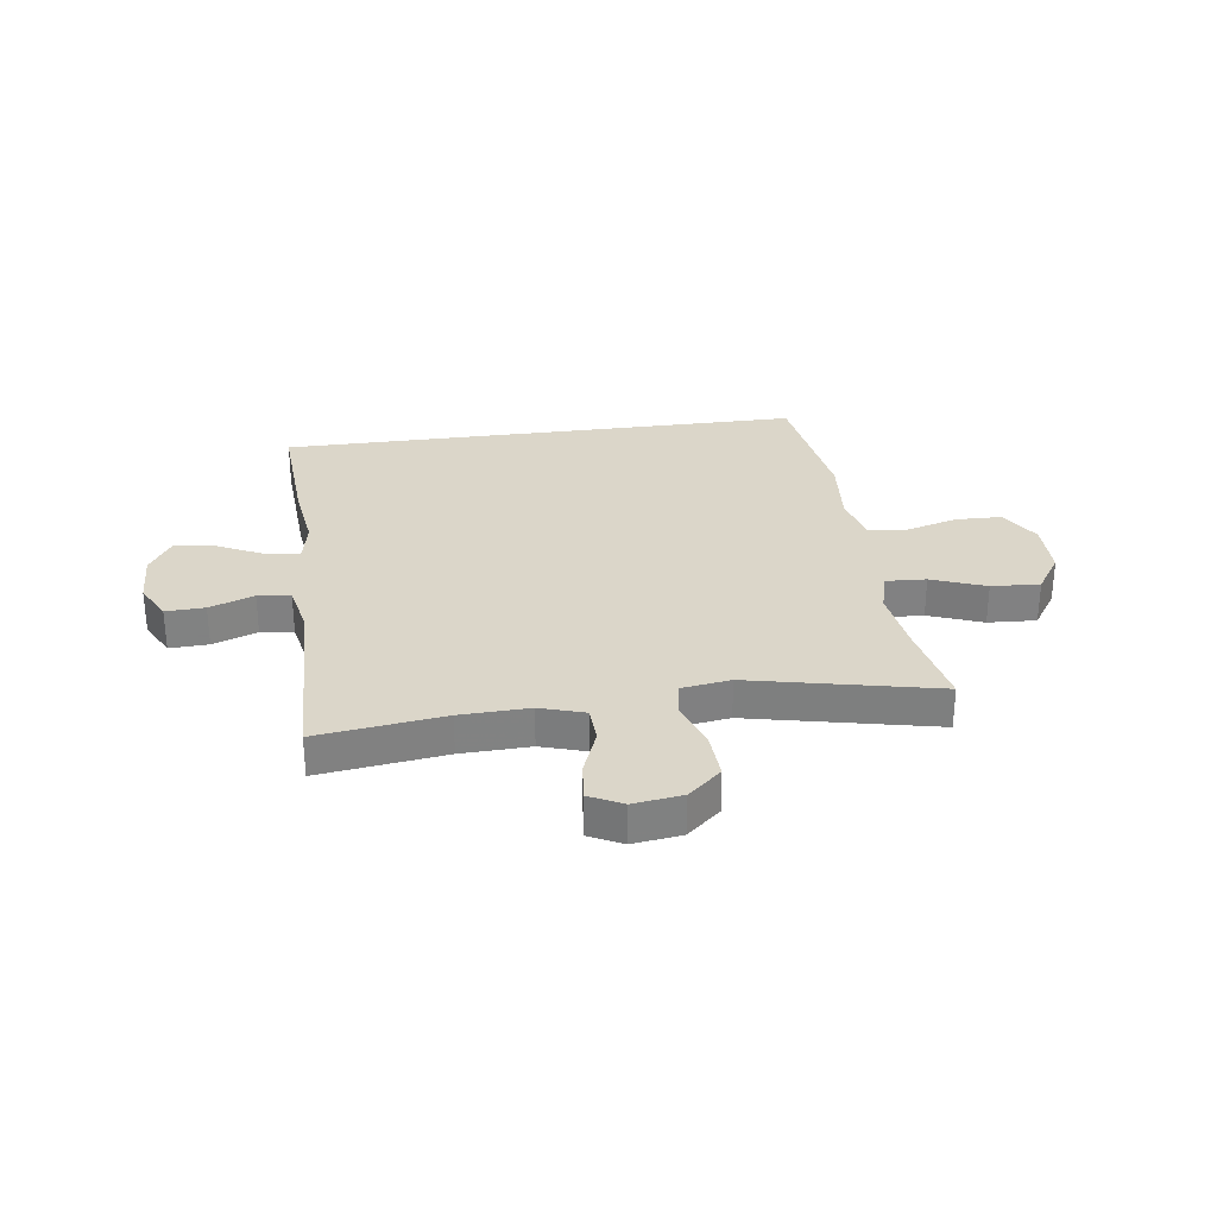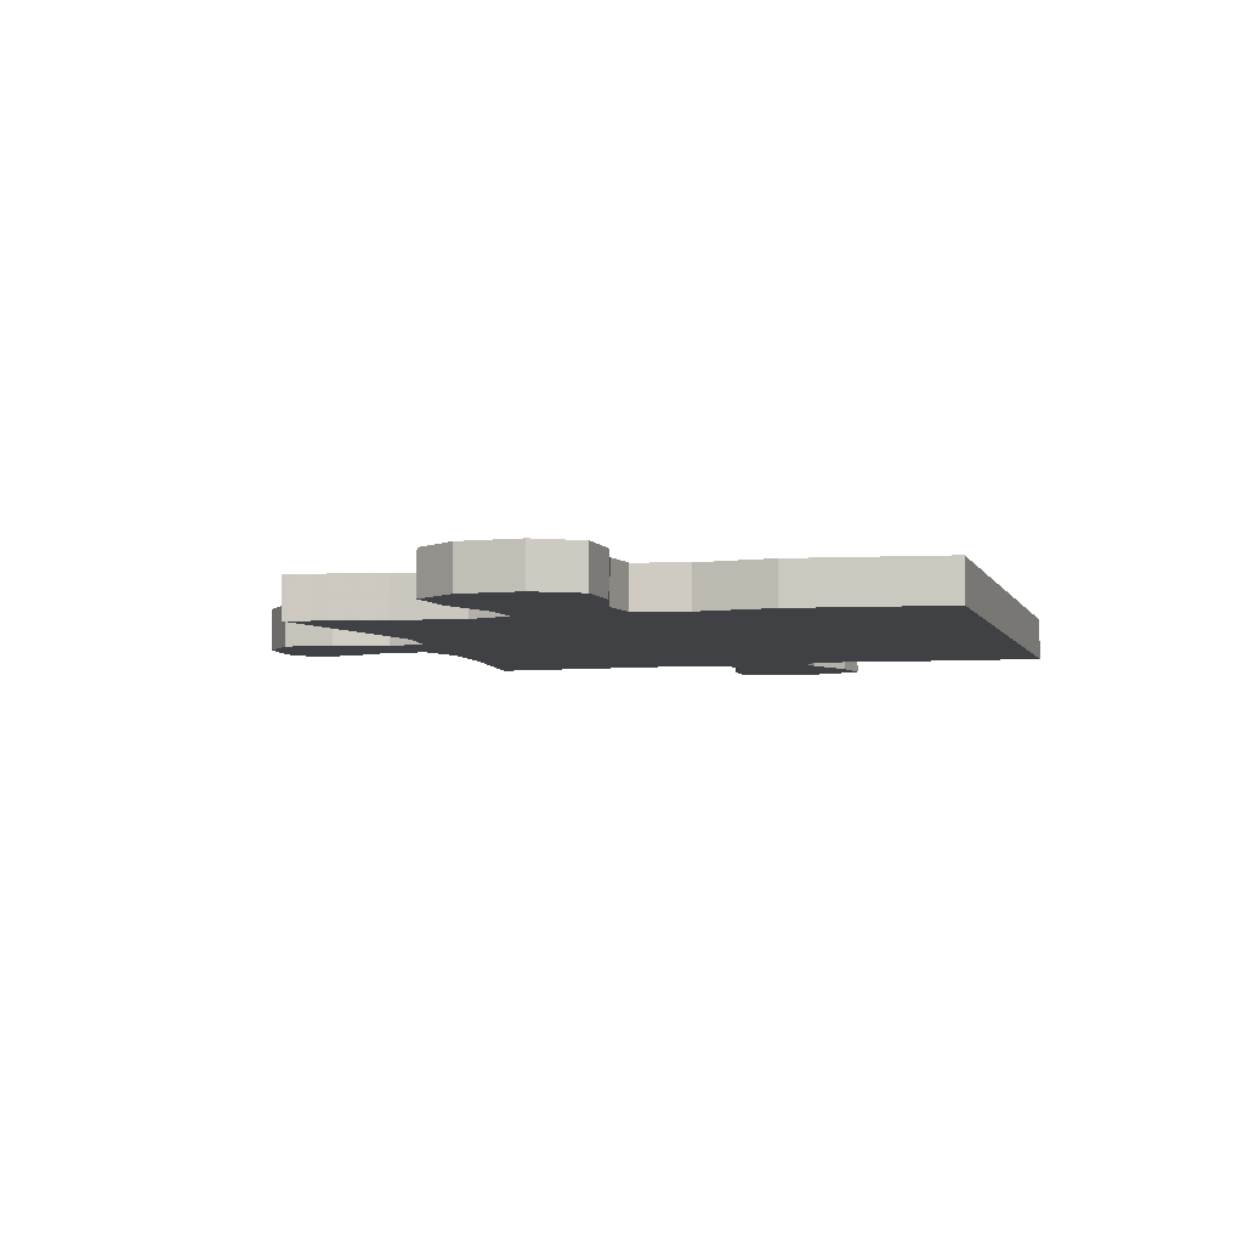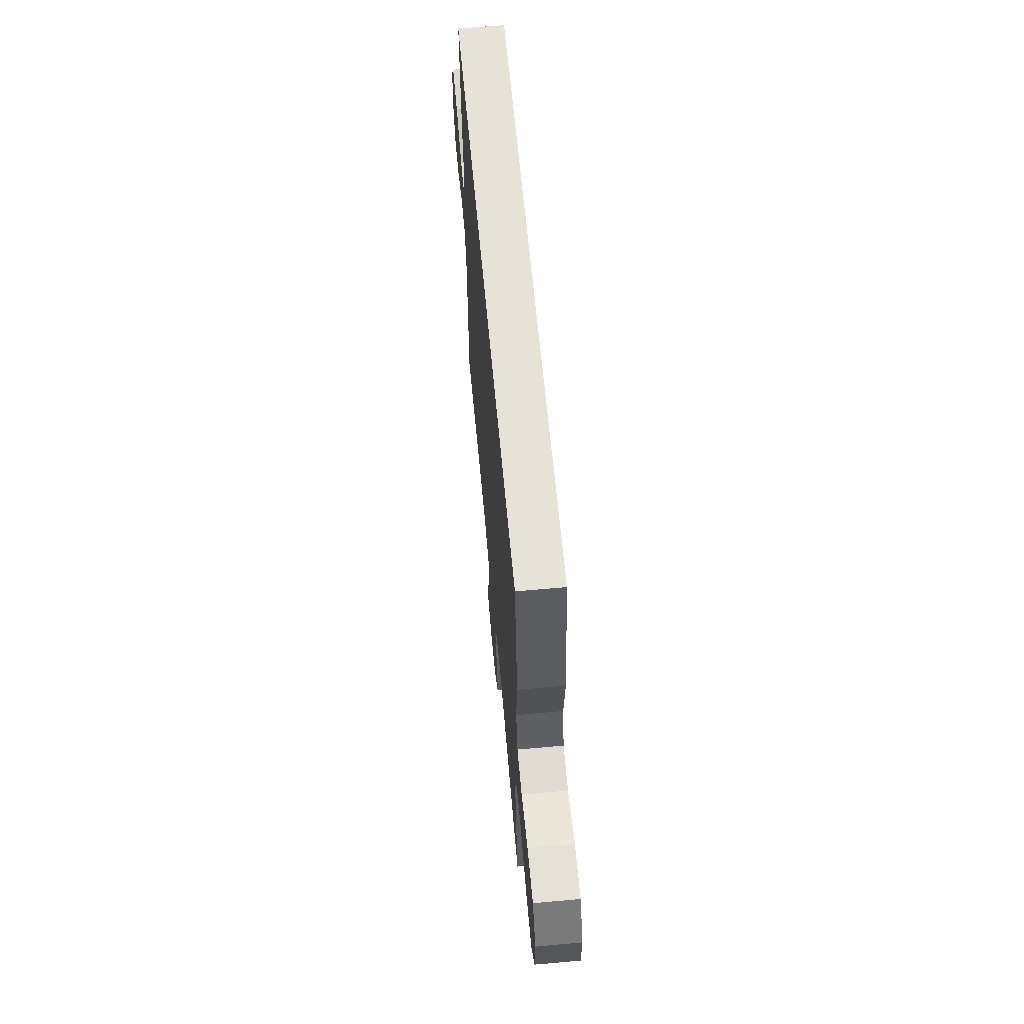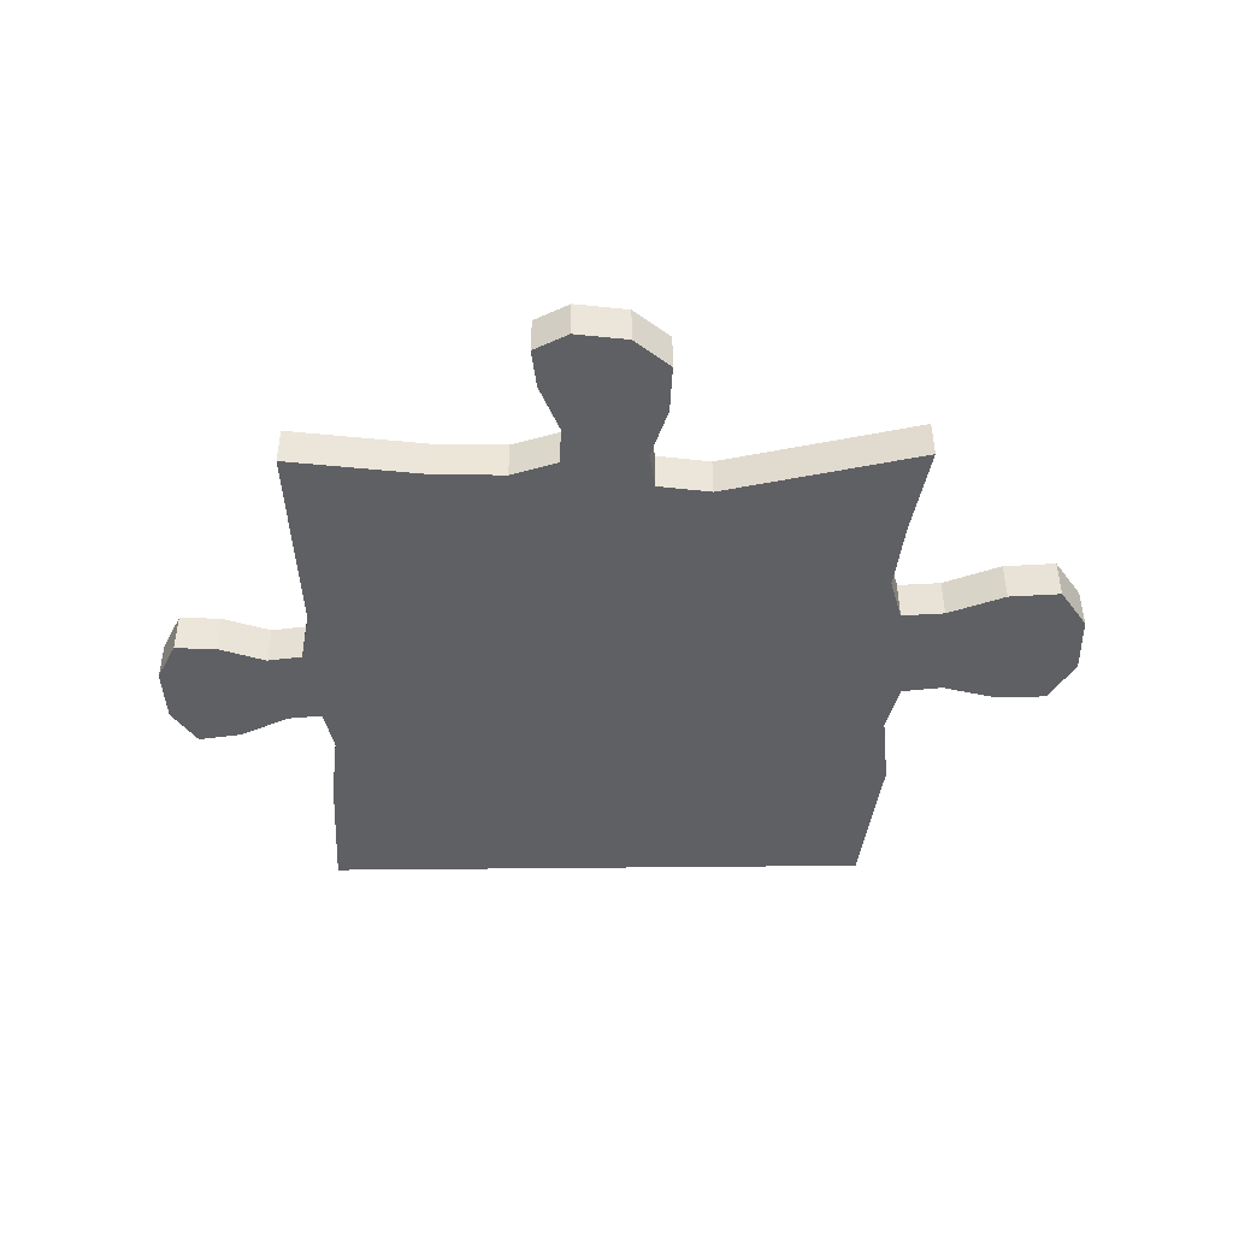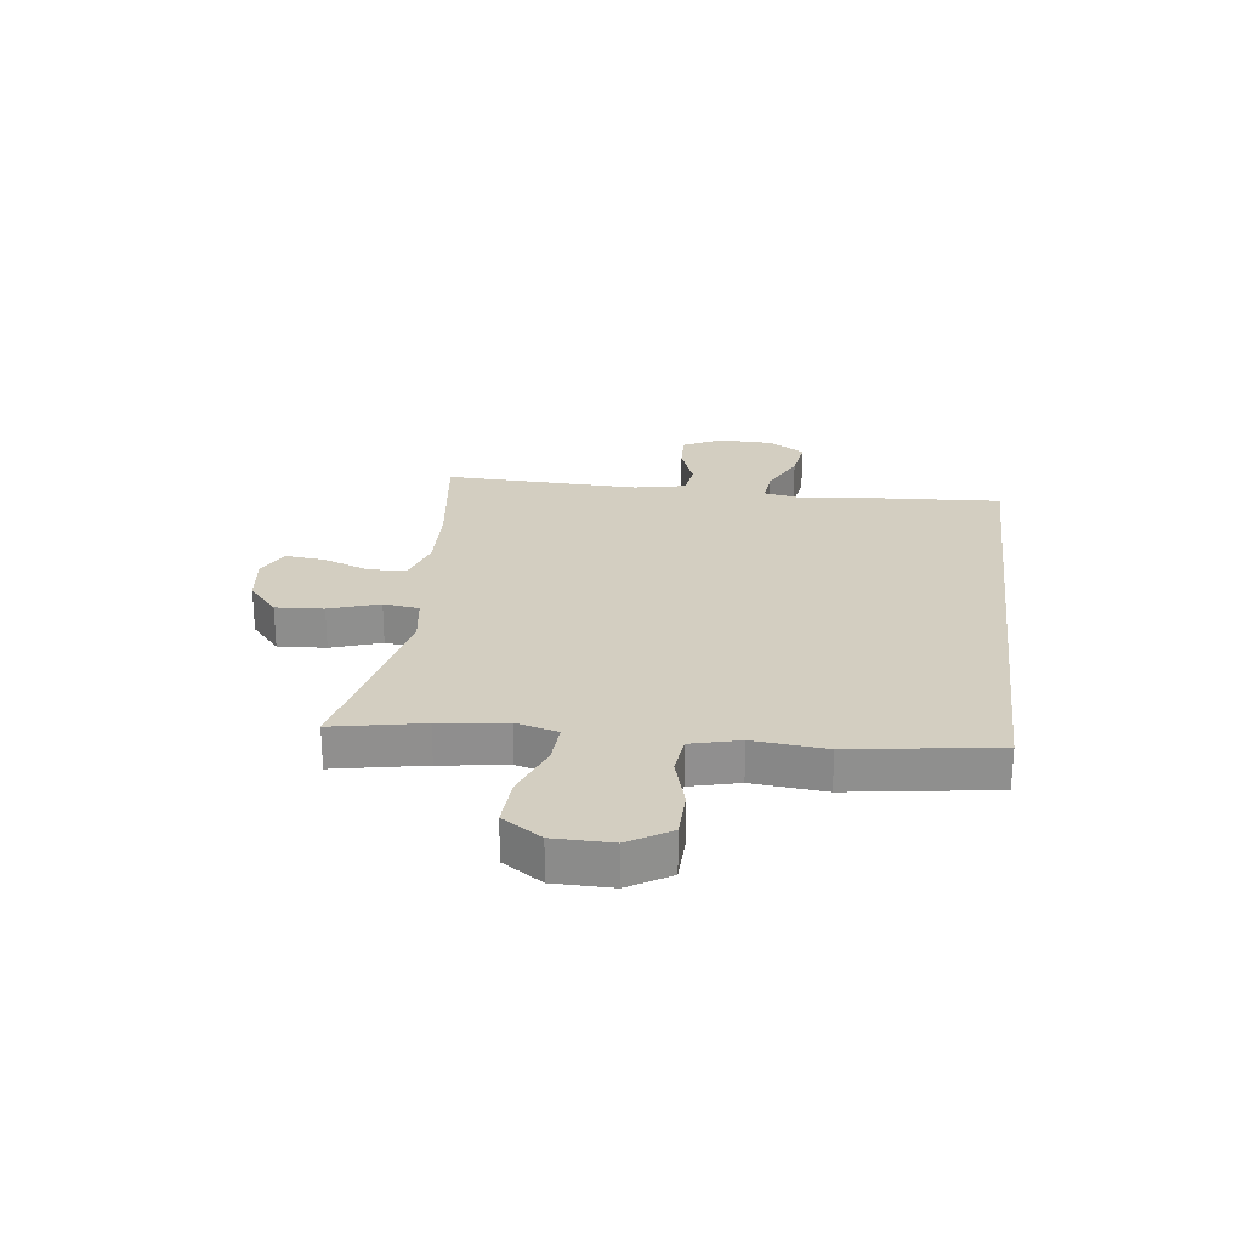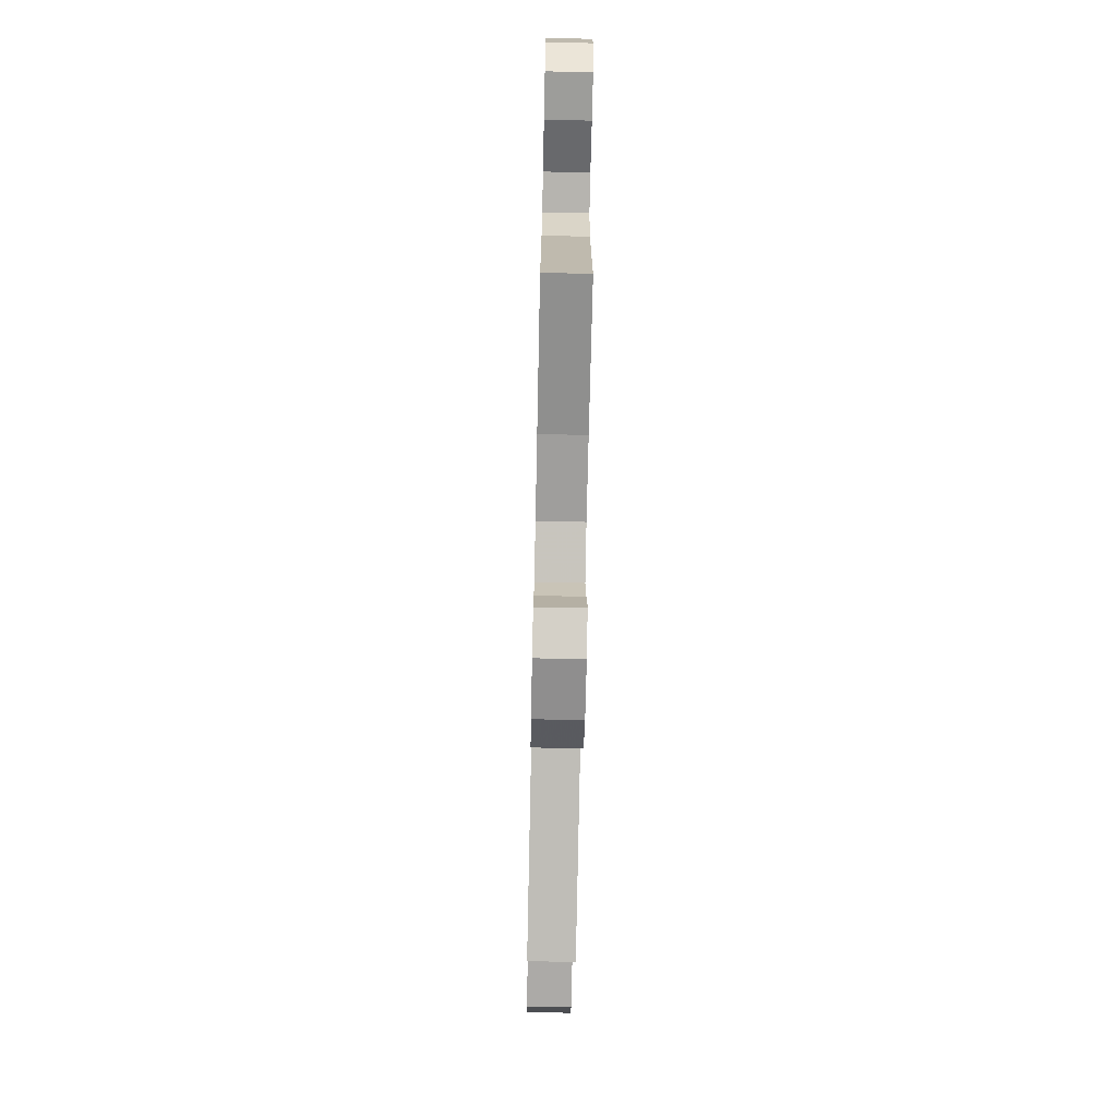
<metadata>
{"format":"obj","ext":"obj","renderer":"f3d","projection":"perspective","resolution":1024,"background":"white","views":[{"elev":29.8,"azim":172.2,"up":"+Y"},{"elev":-5.6,"azim":-73.7,"up":"+Y"},{"elev":63.4,"azim":-95.2,"up":"+Z"},{"elev":-44.4,"azim":-179.2,"up":"+Y"},{"elev":25.0,"azim":-82.9,"up":"+Y"},{"elev":-72.8,"azim":88.8,"up":"+Z"}]}
</metadata>
<code>
v -0.439 0.07 0.5
v 0.506 0.07 0.5
v 0.492 0.07 0.274
v 0.476 0.07 0.154
v 0.491 0.07 0.079
v 0.551 0.07 0.085
v 0.634 0.07 0.125
v 0.709 0.07 0.136
v 0.75 0.07 0.072
v 0.753 0.07 -0.024
v 0.718 0.07 -0.091
v 0.648 0.07 -0.088
v 0.568 0.07 -0.059
v 0.509 0.07 -0.067
v 0.49 0.07 -0.158
v 0.5 0.07 -0.5
v 0.273 0.07 -0.47
v 0.149 0.07 -0.466
v 0.069 0.07 -0.491
v 0.066 0.07 -0.557
v 0.098 0.07 -0.64
v 0.105 0.07 -0.709
v 0.046 0.07 -0.739
v -0.042 0.07 -0.727
v -0.102 0.07 -0.675
v -0.097 0.07 -0.591
v -0.067 0.07 -0.503
v -0.076 0.07 -0.44
v -0.165 0.07 -0.427
v -0.5 0.07 -0.5
v -0.469 0.07 -0.342
v -0.453 0.07 -0.224
v -0.473 0.07 -0.151
v -0.545 0.07 -0.155
v -0.642 0.07 -0.192
v -0.729 0.07 -0.197
v -0.775 0.07 -0.128
v -0.776 0.07 -0.026
v -0.732 0.07 0.047
v -0.649 0.07 0.049
v -0.556 0.07 0.023
v -0.487 0.07 0.031
v -0.465 0.07 0.117
v -0.477 0.07 0.245
v -0.439 0 0.5
v 0.506 0 0.5
v 0.492 0 0.274
v 0.476 0 0.154
v 0.491 0 0.079
v 0.551 0 0.085
v 0.634 0 0.125
v 0.709 0 0.136
v 0.75 0 0.072
v 0.753 0 -0.024
v 0.718 0 -0.091
v 0.648 0 -0.088
v 0.568 0 -0.059
v 0.509 0 -0.067
v 0.49 0 -0.158
v 0.5 0 -0.5
v 0.273 0 -0.47
v 0.149 0 -0.466
v 0.069 0 -0.491
v 0.066 0 -0.557
v 0.098 0 -0.64
v 0.105 0 -0.709
v 0.046 0 -0.739
v -0.042 0 -0.727
v -0.102 0 -0.675
v -0.097 0 -0.591
v -0.067 0 -0.503
v -0.076 0 -0.44
v -0.165 0 -0.427
v -0.5 0 -0.5
v -0.469 0 -0.342
v -0.453 0 -0.224
v -0.473 0 -0.151
v -0.545 0 -0.155
v -0.642 0 -0.192
v -0.729 0 -0.197
v -0.775 0 -0.128
v -0.776 0 -0.026
v -0.732 0 0.047
v -0.649 0 0.049
v -0.556 0 0.023
v -0.487 0 0.031
v -0.465 0 0.117
v -0.477 0 0.245
f 43 44 1 2
f 42 43 2 3
f 38 39 40 41
f 38 41 42
f 37 38 42
f 34 35 36 37
f 33 34 37 42
f 32 33 42 3
f 29 30 31
f 28 29 31 32
f 24 25 26 27
f 22 23 24 27
f 20 21 22 27
f 19 20 27 28
f 18 19 28 32
f 15 16 17
f 14 15 17 18
f 10 11 12 13
f 10 13 14
f 9 10 14
f 6 7 8 9
f 5 6 9 14
f 4 5 14 18
f 3 4 18 32
f 46 45 88 87
f 47 46 87 86
f 85 84 83 82
f 86 85 82
f 86 82 81
f 81 80 79 78
f 86 81 78 77
f 47 86 77 76
f 75 74 73
f 76 75 73 72
f 71 70 69 68
f 71 68 67 66
f 71 66 65 64
f 72 71 64 63
f 76 72 63 62
f 61 60 59
f 62 61 59 58
f 57 56 55 54
f 58 57 54
f 58 54 53
f 53 52 51 50
f 58 53 50 49
f 62 58 49 48
f 76 62 48 47
f 1 45 46 2
f 2 46 47 3
f 3 47 48 4
f 4 48 49 5
f 5 49 50 6
f 6 50 51 7
f 7 51 52 8
f 8 52 53 9
f 9 53 54 10
f 10 54 55 11
f 11 55 56 12
f 12 56 57 13
f 13 57 58 14
f 14 58 59 15
f 15 59 60 16
f 16 60 61 17
f 17 61 62 18
f 18 62 63 19
f 19 63 64 20
f 20 64 65 21
f 21 65 66 22
f 22 66 67 23
f 23 67 68 24
f 24 68 69 25
f 25 69 70 26
f 26 70 71 27
f 27 71 72 28
f 28 72 73 29
f 29 73 74 30
f 30 74 75 31
f 31 75 76 32
f 32 76 77 33
f 33 77 78 34
f 34 78 79 35
f 35 79 80 36
f 36 80 81 37
f 37 81 82 38
f 38 82 83 39
f 39 83 84 40
f 40 84 85 41
f 41 85 86 42
f 42 86 87 43
f 43 87 88 44
f 44 88 45 1

</code>
